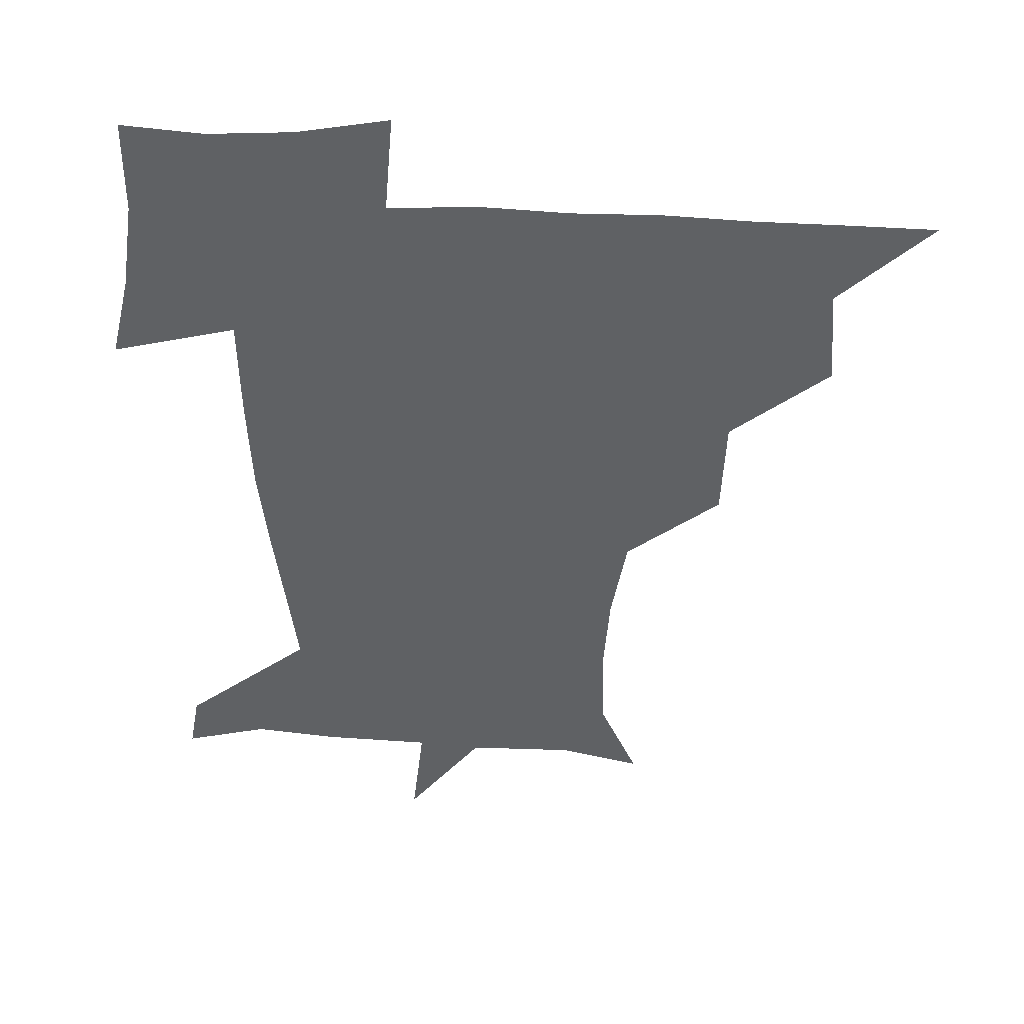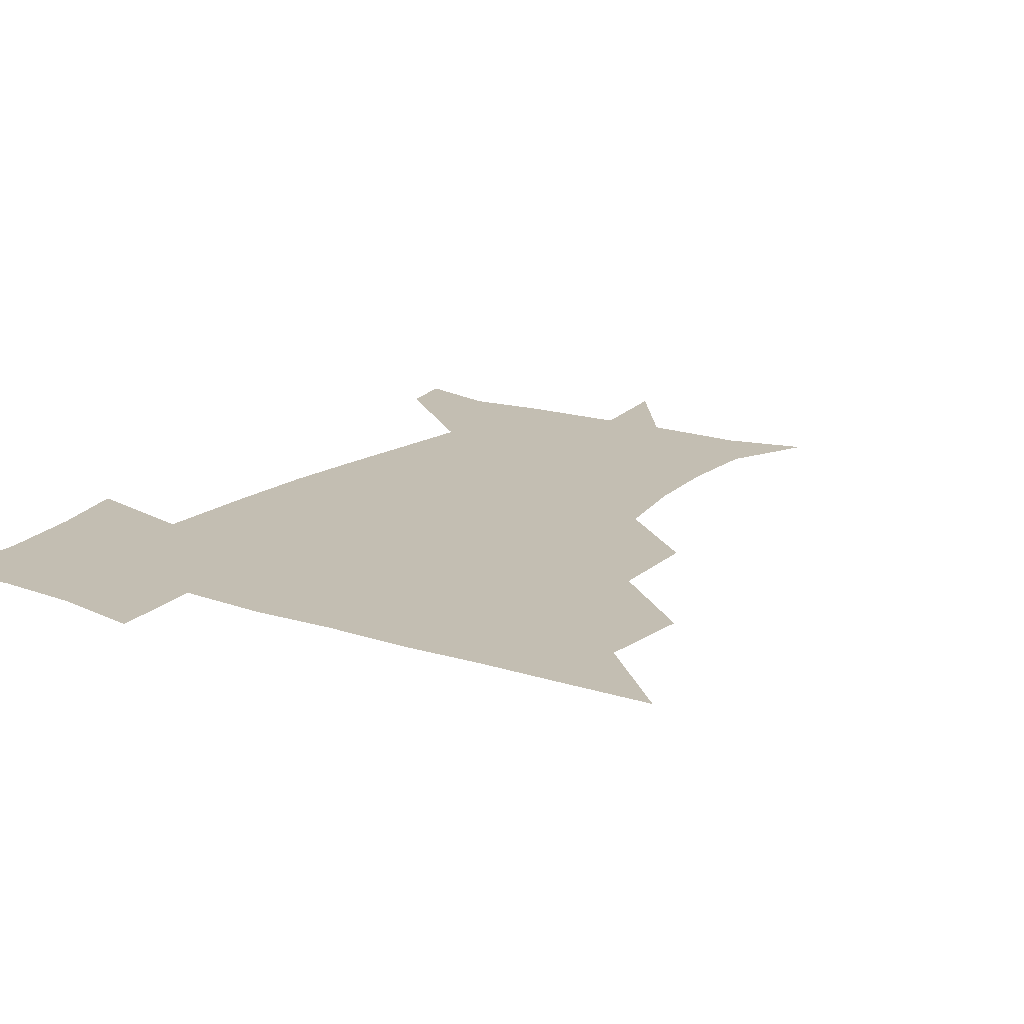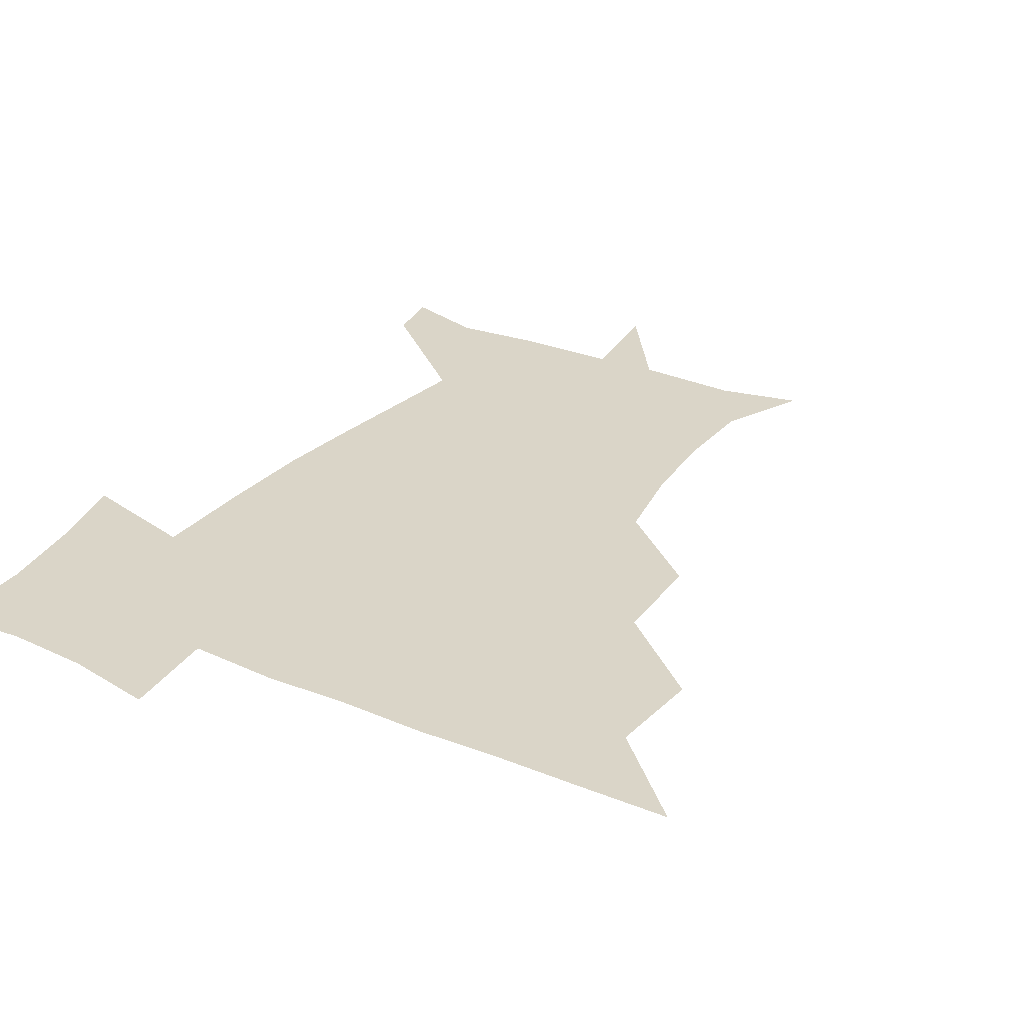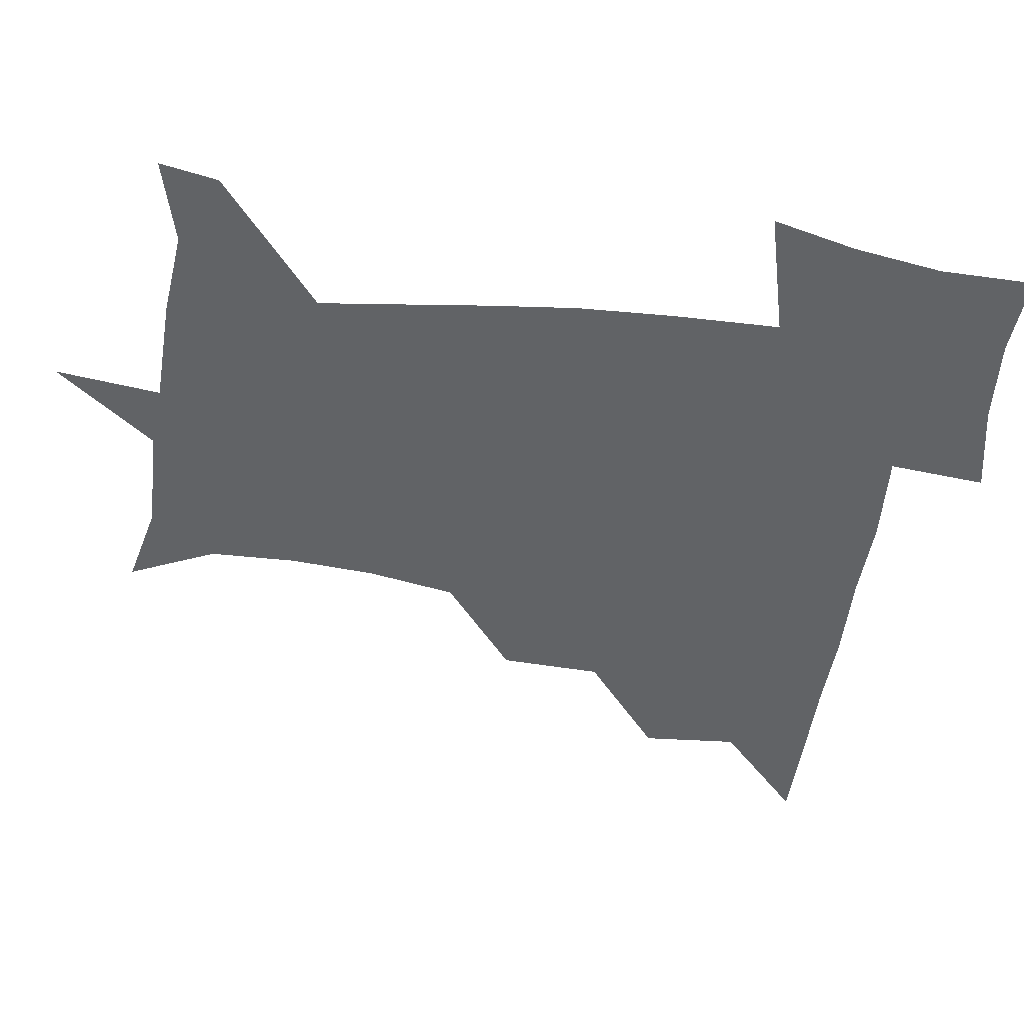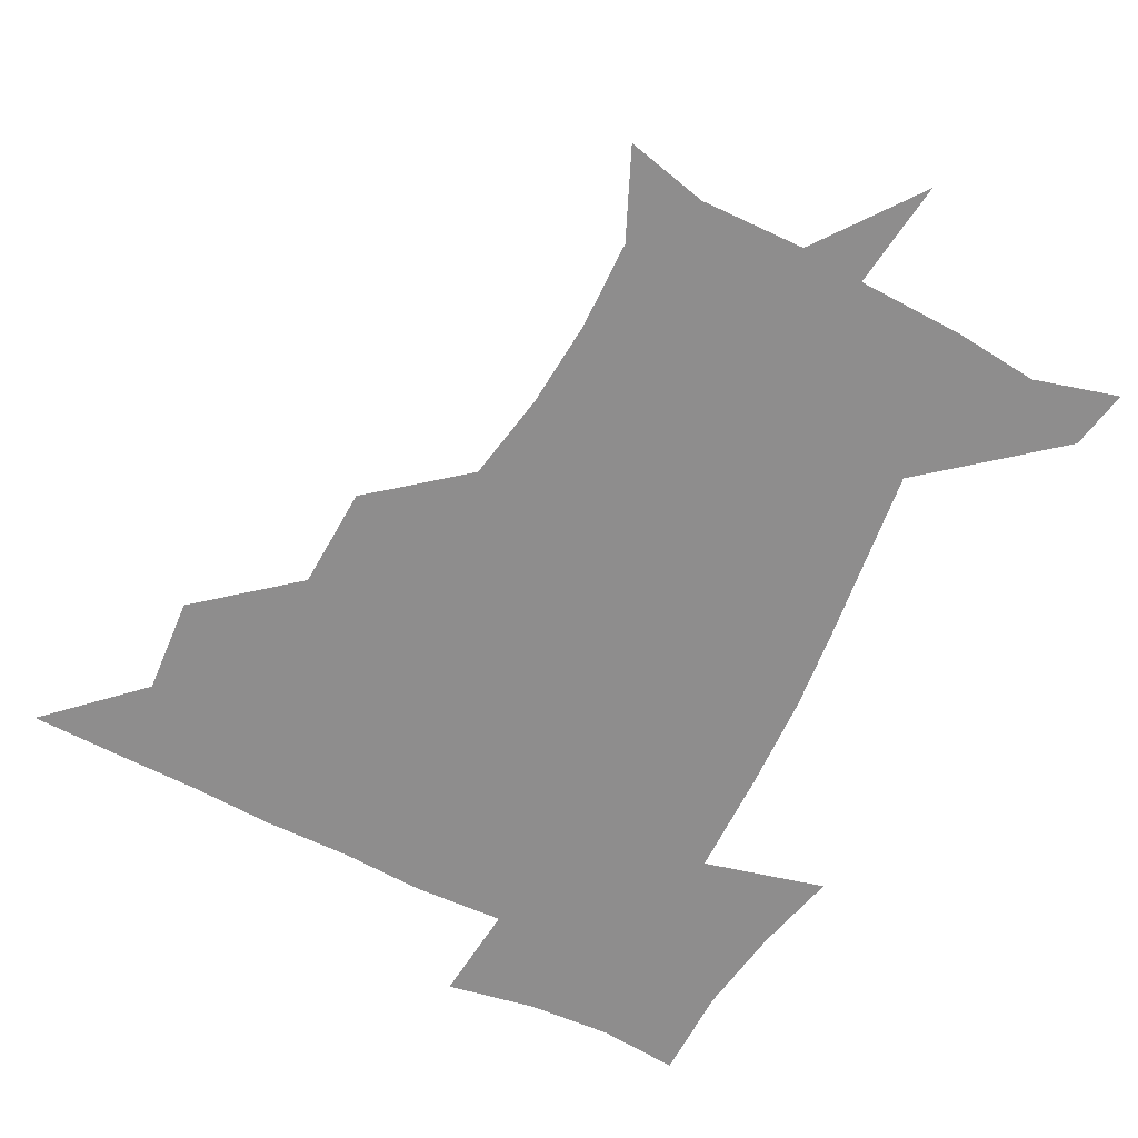
<metadata>
{"format":"obj","ext":"obj","renderer":"f3d","projection":"perspective","resolution":1024,"background":"white","views":[{"elev":44.0,"azim":-176.3,"up":"+Y"},{"elev":17.4,"azim":-146.7,"up":"+Z"},{"elev":29.4,"azim":-148.4,"up":"+Z"},{"elev":-50.8,"azim":81.9,"up":"+Z"},{"elev":-64.7,"azim":-27.2,"up":"+Z"}]}
</metadata>
<code>
v 451.2 450.3 0
v 480 386.3 0
v 482.6 420.2 0
v 481.6 450.7 0
v 515 322.4 0
v 513.7 358.2 0
v 513.3 391.5 0
v 513.2 421.5 0
v 512 450.9 0
v 540.7 173.2 0
v 554.2 203.5 0
v 555 234.3 0
v 552.8 264.8 0
v 547.4 295.9 0
v 544.9 332.5 0
v 543.8 363.6 0
v 543.4 393.2 0
v 542.7 421.9 0
v 541.2 452 0
v 569.1 179.6 0
v 578.3 212.1 0
v 578 243.8 0
v 577.3 274.3 0
v 574.2 304.1 0
v 573.3 335.3 0
v 572.6 364.5 0
v 573 394.4 0
v 572 422.3 0
v 571.4 451.3 0
v 605.6 178.5 0
v 604.2 214.5 0
v 602.9 242.8 0
v 602.1 277.5 0
v 601.5 305.1 0
v 601.3 336.9 0
v 601.5 365.6 0
v 601.8 394.8 0
v 602.1 422.4 0
v 600.6 452.4 0
v 632.1 142.6 0
v 627.8 179.9 0
v 629 215.8 0
v 628.8 246 0
v 628.2 277.5 0
v 628.7 308.4 0
v 629.3 336.6 0
v 629.7 367.8 0
v 630.3 395.2 0
v 631 423.1 0
v 632.3 450.6 0
v 629.3 485.3 0
v 665 180.7 0
v 655 215.1 0
v 652.1 243.9 0
v 654.5 272.9 0
v 656.2 302.8 0
v 657.6 332.6 0
v 657.7 365.4 0
v 658.2 396.3 0
v 658.5 423.5 0
v 659.7 450.7 0
v 660.7 479.3 0
v 694.2 183.5 0
v 682.3 211 0
v 674.7 233.2 0
v 678.4 262.8 0
v 682.2 293.3 0
v 685.5 323.9 0
v 687 358.1 0
v 687.5 395.7 0
v 684.6 423.3 0
v 685.7 449.6 0
v 690.1 477.3 0
v 723.4 175.2 0
v 719.6 196 0
v 730.3 384.6 0
v 723.2 414.6 0
v 718.5 446.2 0
v 718.2 479.5 0
f 3 4 1
f 6 7 2
f 2 7 3
f 7 8 3
f 3 8 4
f 8 9 4
f 14 15 5
f 5 15 6
f 15 16 6
f 6 16 7
f 16 17 7
f 7 17 8
f 17 18 8
f 8 18 9
f 18 19 9
f 10 20 11
f 20 21 11
f 11 21 12
f 21 22 12
f 12 22 13
f 22 23 13
f 13 23 14
f 23 24 14
f 14 24 15
f 24 25 15
f 15 25 16
f 25 26 16
f 16 26 17
f 26 27 17
f 17 27 18
f 27 28 18
f 18 28 19
f 28 29 19
f 20 30 21
f 30 31 21
f 21 31 22
f 31 32 22
f 22 32 23
f 32 33 23
f 23 33 24
f 33 34 24
f 24 34 25
f 34 35 25
f 25 35 26
f 35 36 26
f 26 36 27
f 36 37 27
f 27 37 28
f 37 38 28
f 28 38 29
f 38 39 29
f 40 41 30
f 30 41 31
f 41 42 31
f 31 42 32
f 42 43 32
f 32 43 33
f 43 44 33
f 33 44 34
f 44 45 34
f 34 45 35
f 45 46 35
f 35 46 36
f 46 47 36
f 36 47 37
f 47 48 37
f 37 48 38
f 48 49 38
f 38 49 39
f 49 50 39
f 41 52 42
f 52 53 42
f 42 53 43
f 53 54 43
f 43 54 44
f 54 55 44
f 44 55 45
f 55 56 45
f 45 56 46
f 56 57 46
f 46 57 47
f 57 58 47
f 47 58 48
f 58 59 48
f 48 59 49
f 59 60 49
f 49 60 50
f 60 61 50
f 50 61 51
f 61 62 51
f 52 63 53
f 63 64 53
f 53 64 54
f 64 65 54
f 54 65 55
f 65 66 55
f 55 66 56
f 66 67 56
f 56 67 57
f 67 68 57
f 57 68 58
f 68 69 58
f 58 69 59
f 69 70 59
f 59 70 60
f 70 71 60
f 60 71 61
f 71 72 61
f 61 72 62
f 72 73 62
f 63 74 64
f 74 75 64
f 64 75 65
f 70 76 71
f 76 77 71
f 71 77 72
f 77 78 72
f 72 78 73
f 78 79 73

</code>
